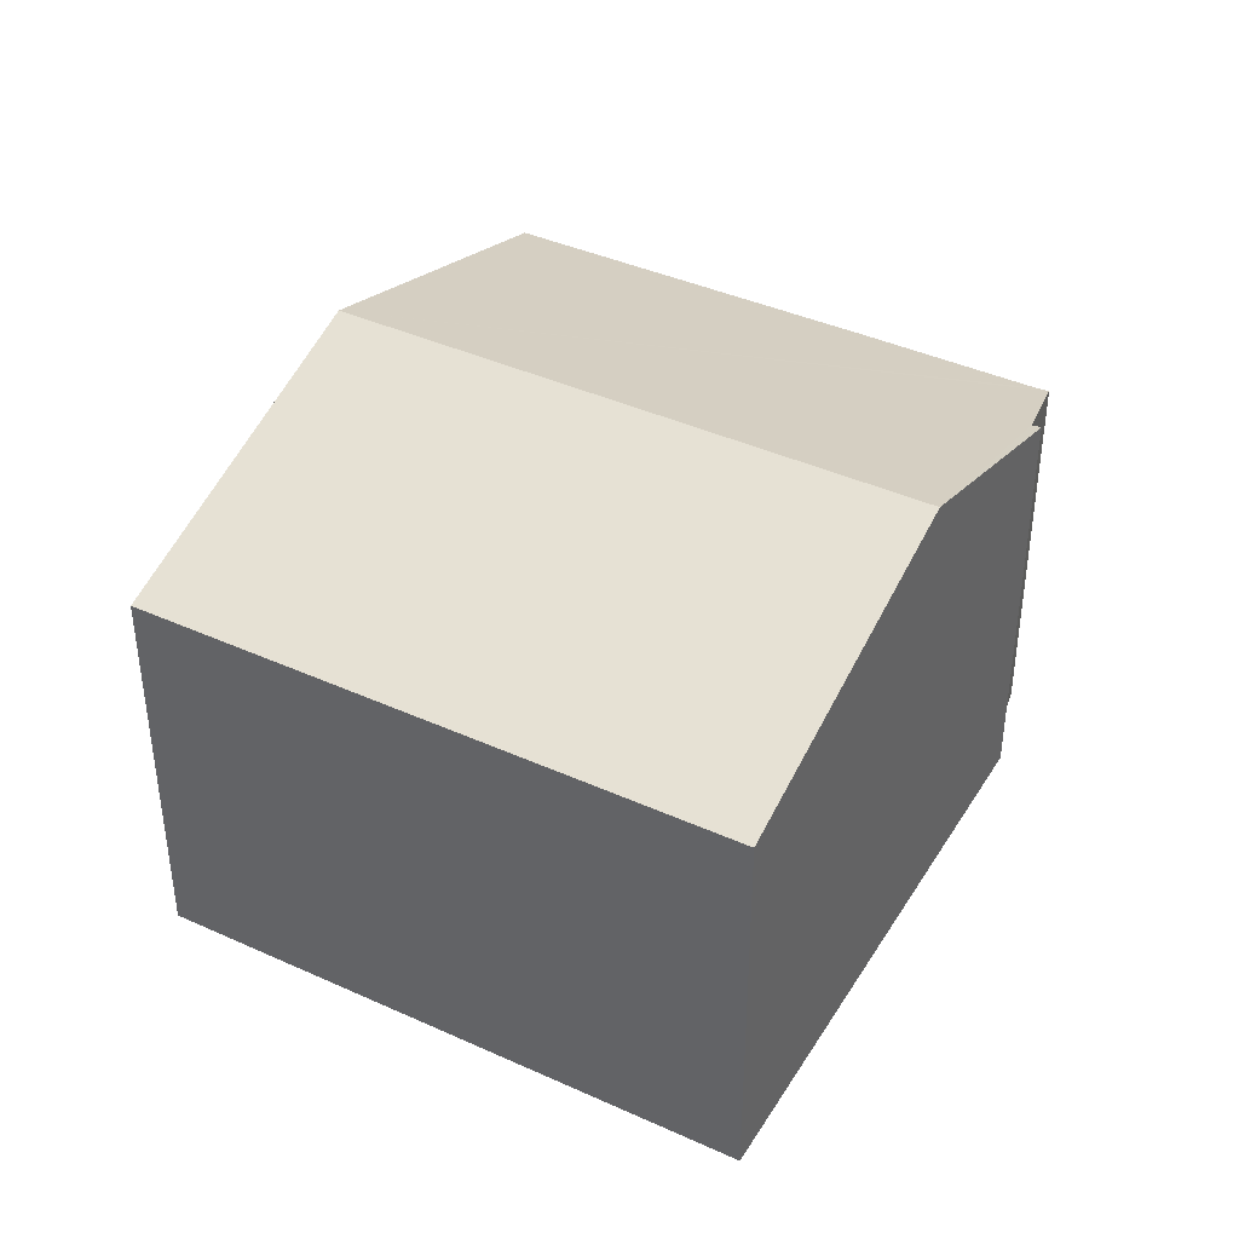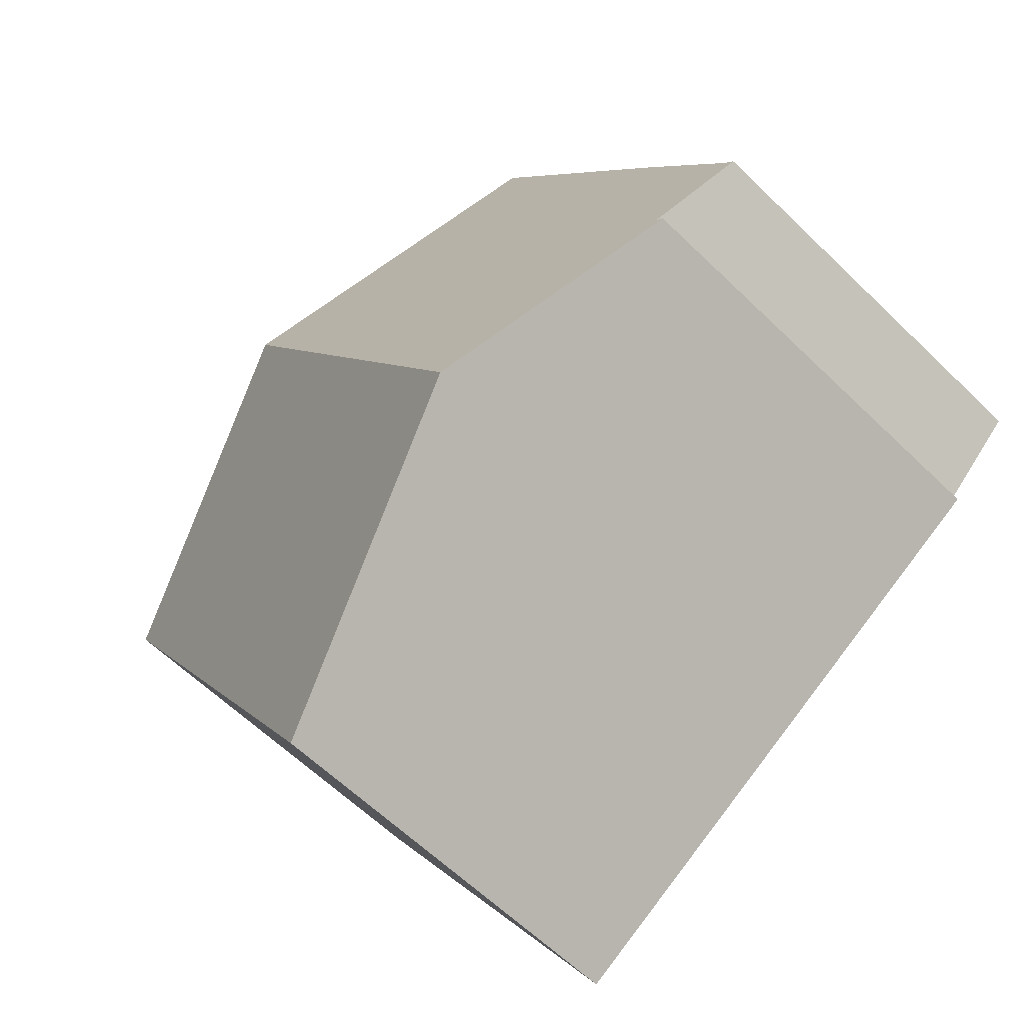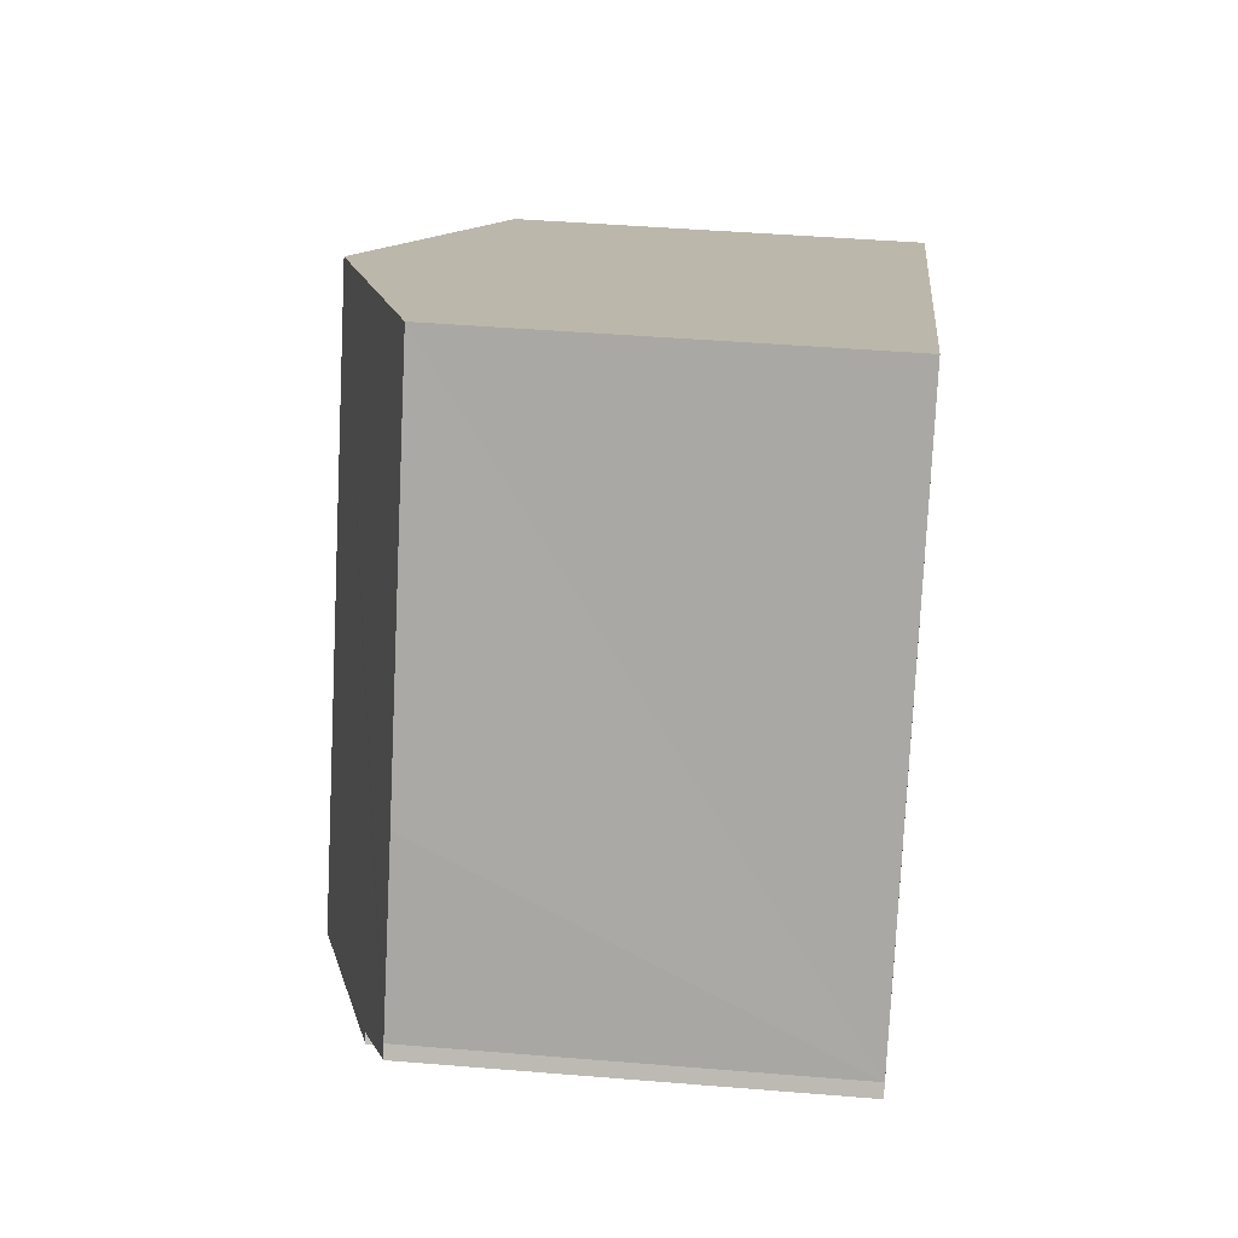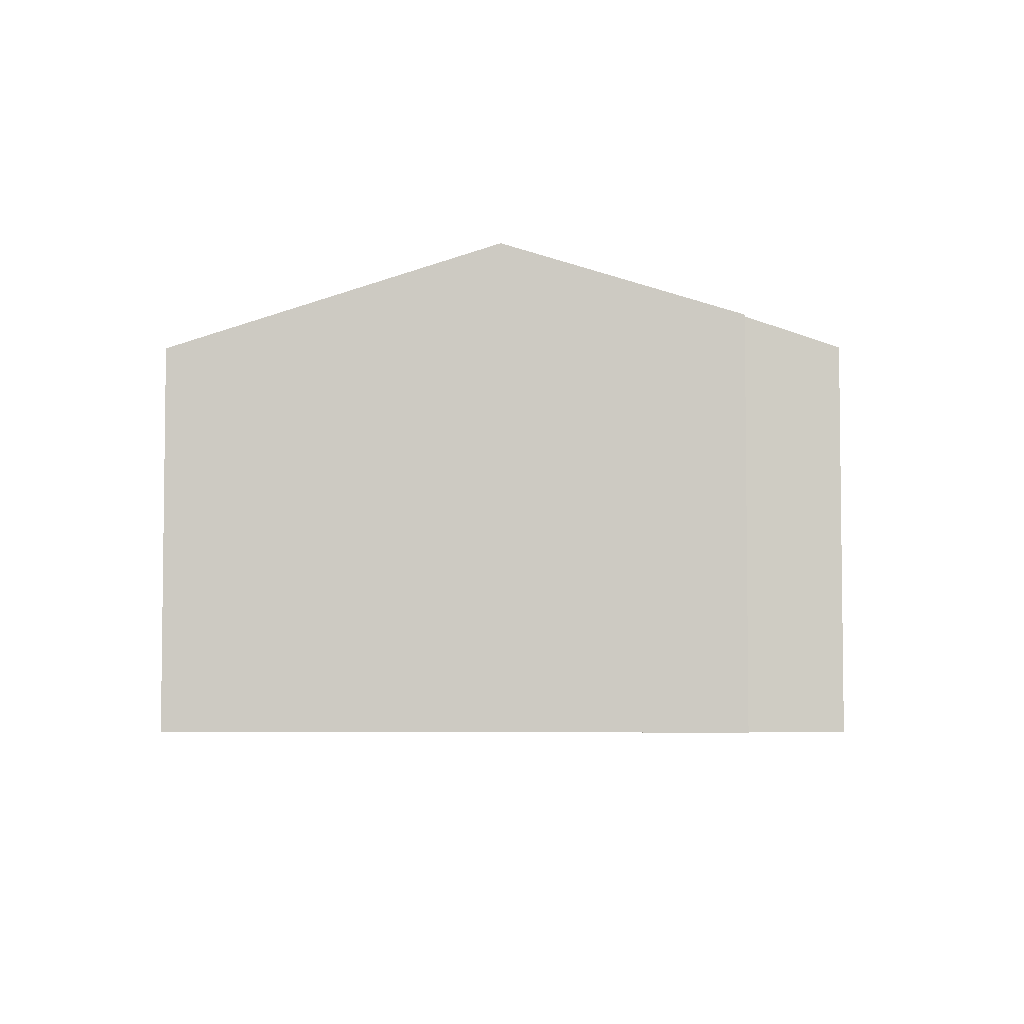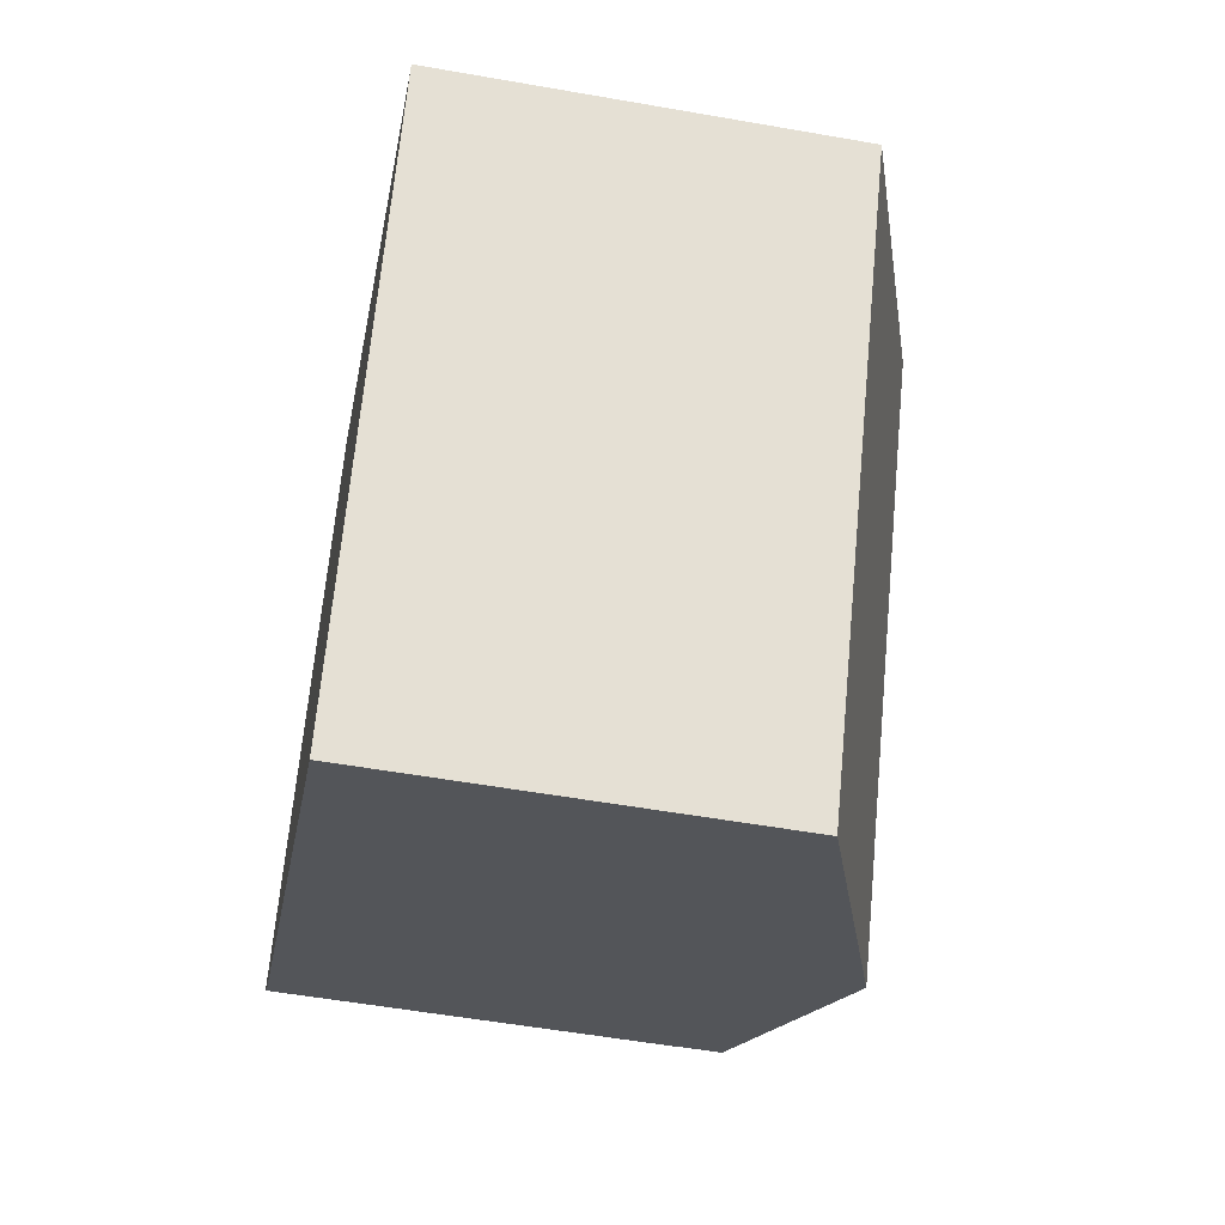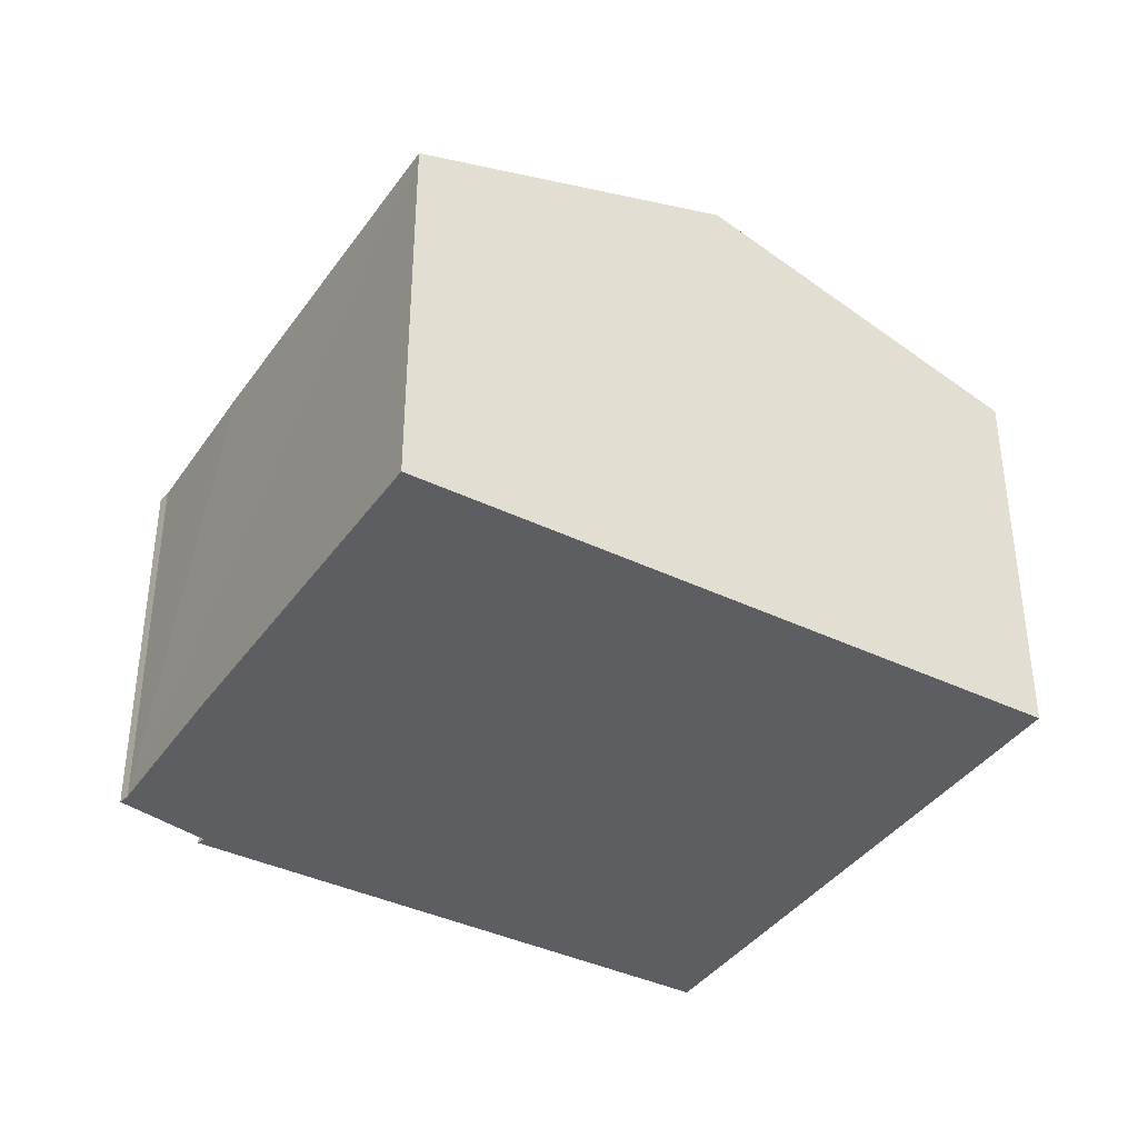
<metadata>
{"format":"obj","ext":"obj","renderer":"f3d","projection":"perspective","resolution":1024,"background":"white","views":[{"elev":40.5,"azim":149.1,"up":"+Y"},{"elev":-61.3,"azim":-134.7,"up":"+Z"},{"elev":44.5,"azim":-84.5,"up":"+Z"},{"elev":-5.0,"azim":-146.7,"up":"+Y"},{"elev":-54.5,"azim":79.4,"up":"+Z"},{"elev":-38.8,"azim":-0.9,"up":"+Y"}]}
</metadata>
<code>
v  4.024 7.064 -2.817
v  12.57 5.564 2.224
v  8.24 5.564 -5.277
v  10.78 6.202 3.274
v  8.365 7.064 4.693
v  1.078 5.993 -0.947
v  0.986 5.983 -1.045
v  0 5.56 3.405e-16
v  0.12 5.57 0.147
v  1.362 5.565 2.326
v  4.204 5.582 7.134
v  0.12 -9.001e-18 0.147
v  0 0 0
v  4.204 -4.368e-16 7.134
v  1.362 -1.424e-16 2.326
v  1.078 5.799e-17 -0.947
v  0.986 6.399e-17 -1.045
v  8.365 -2.874e-16 4.693
v  10.78 -2.005e-16 3.274
v  12.57 -1.362e-16 2.224
v  8.24 3.231e-16 -5.277
v  4.024 1.725e-16 -2.817
g defaultobject
f 1 2 3
f 2 1 4
f 4 1 5
f 6 1 7
f 1 6 5
f 5 6 8
f 5 8 9
f 5 9 10
f 5 10 11
f 8 12 9
f 12 8 13
f 12 10 9
f 10 12 11
f 11 12 14
f 14 12 15
f 7 16 6
f 16 7 17
f 14 5 11
f 5 14 4
f 4 14 18
f 4 18 2
f 2 18 19
f 2 19 20
f 20 3 2
f 3 20 21
f 21 1 3
f 1 21 7
f 7 21 22
f 7 22 17
f 16 8 6
f 8 16 13
f 12 16 15
f 16 12 13
f 19 21 20
f 21 19 18
f 21 18 14
f 21 14 22
f 22 14 15
f 22 15 16
f 22 16 17

</code>
